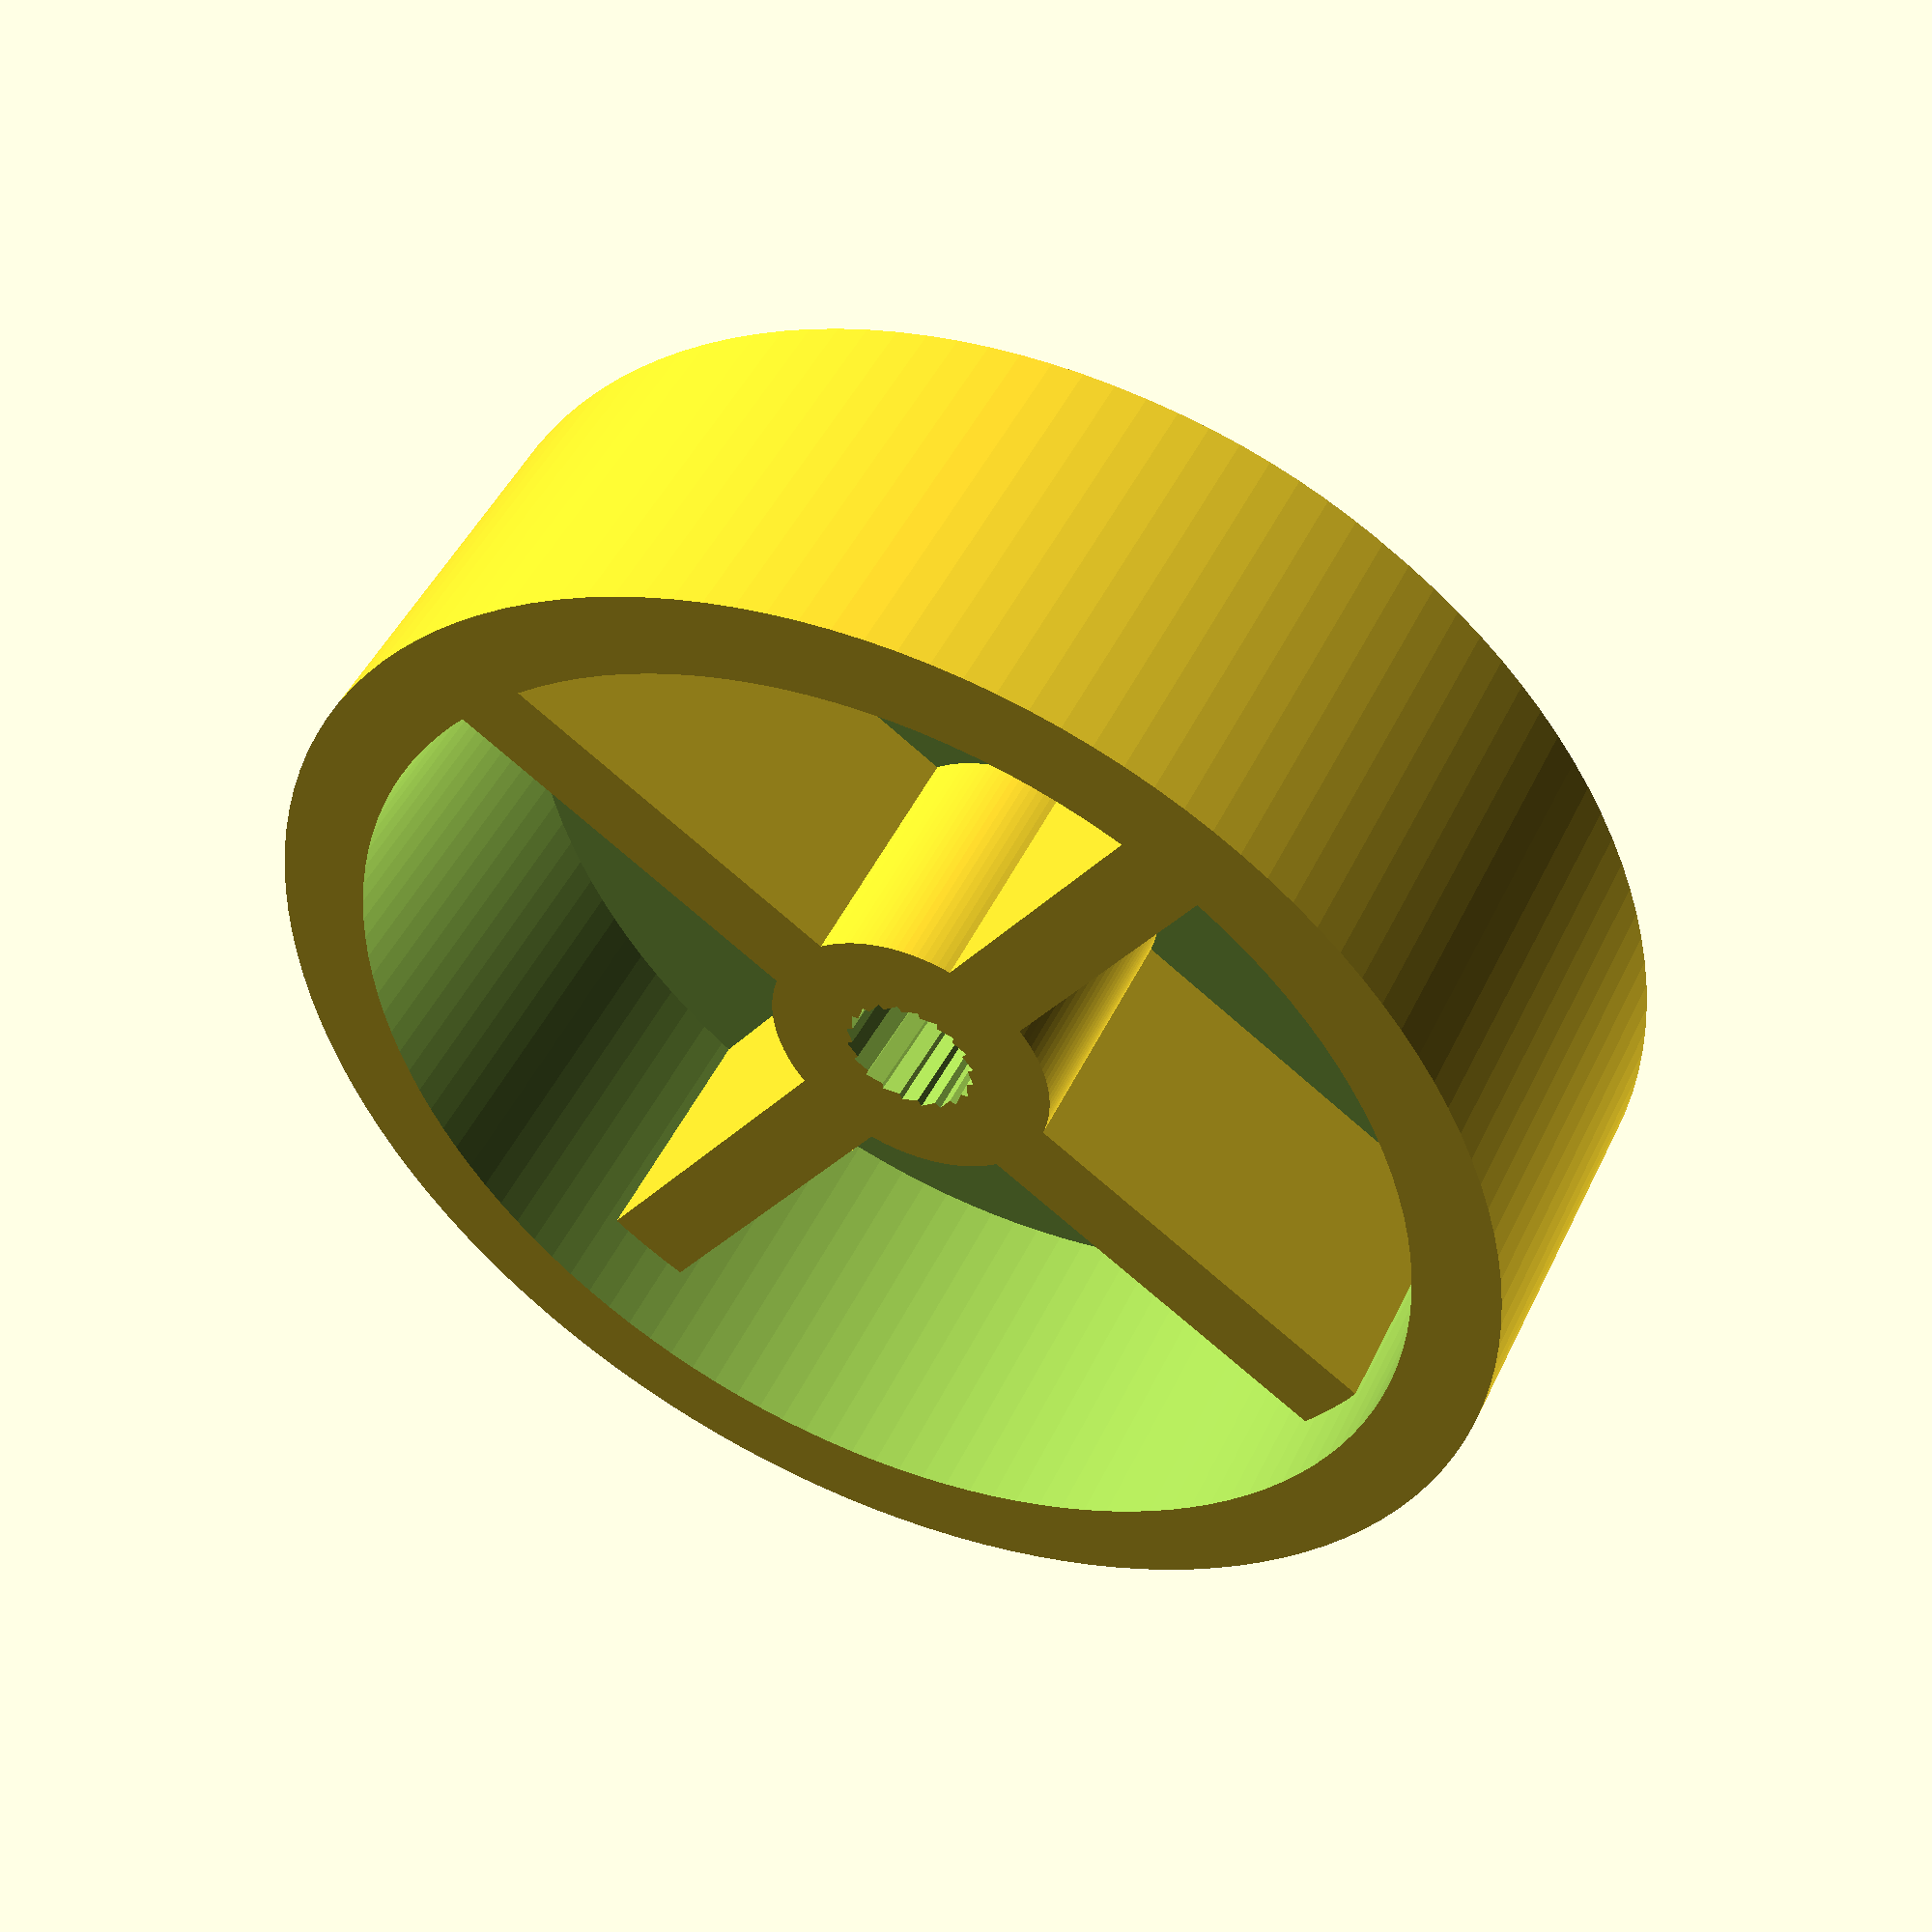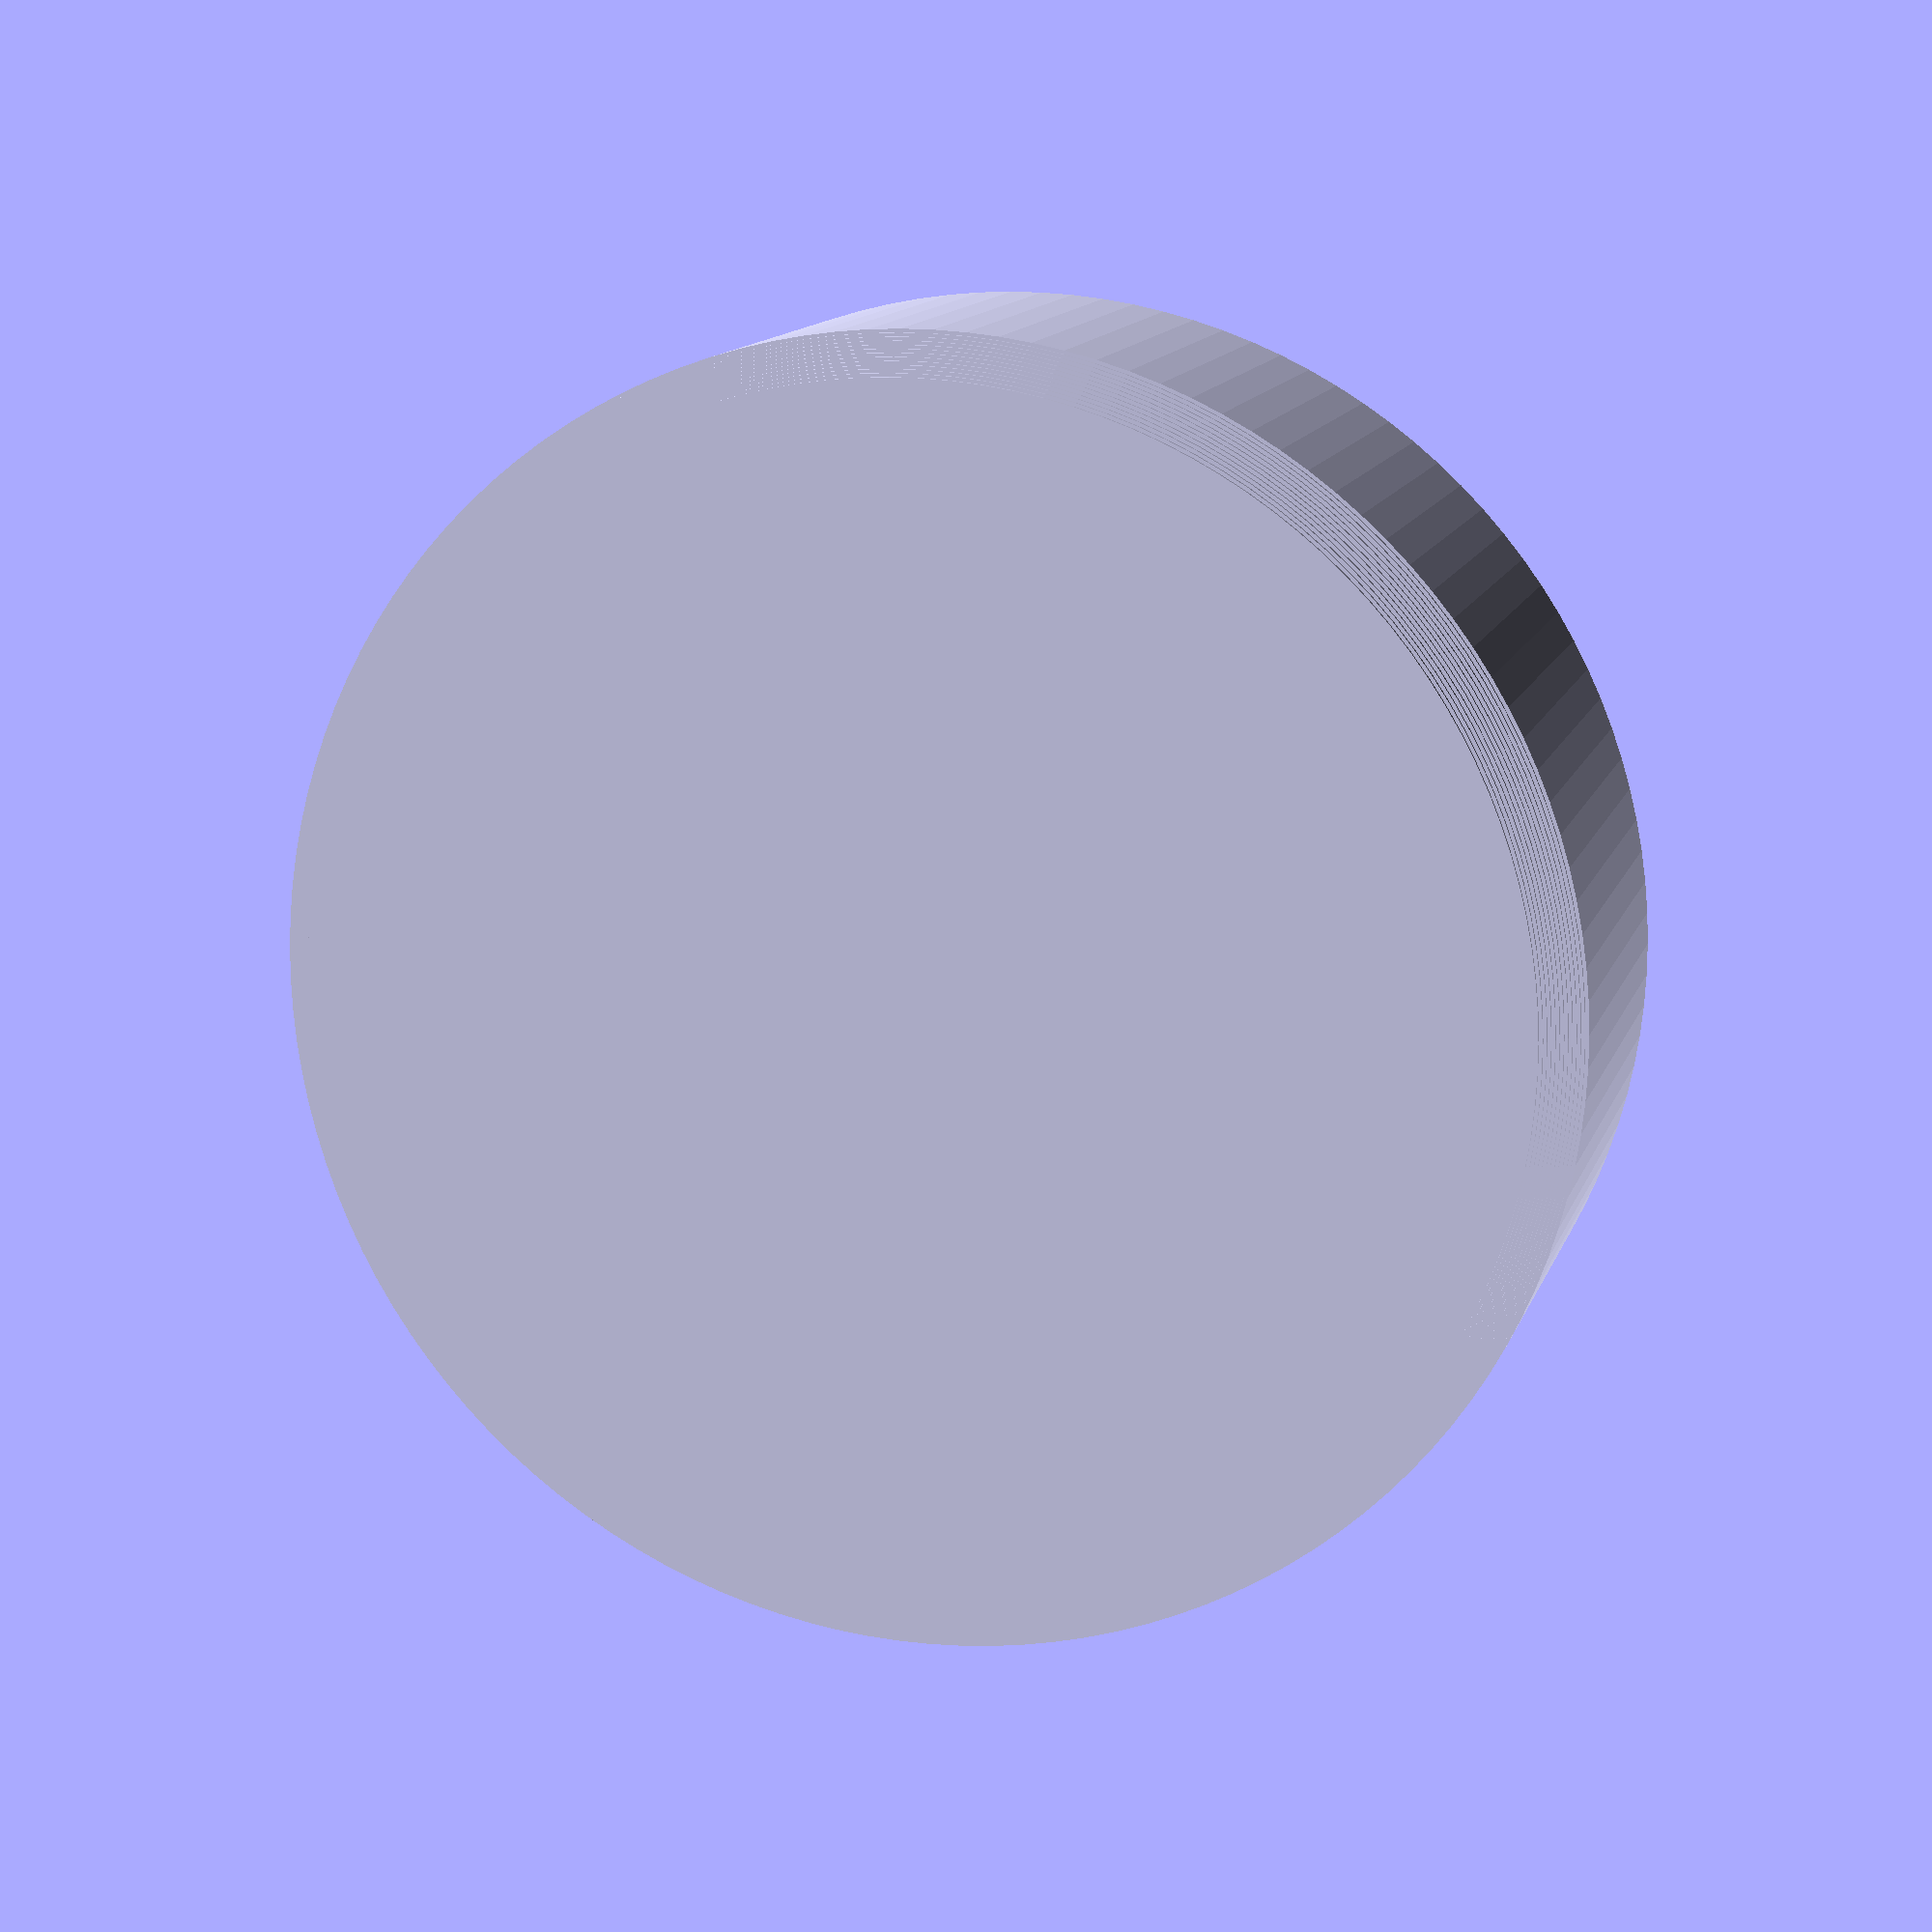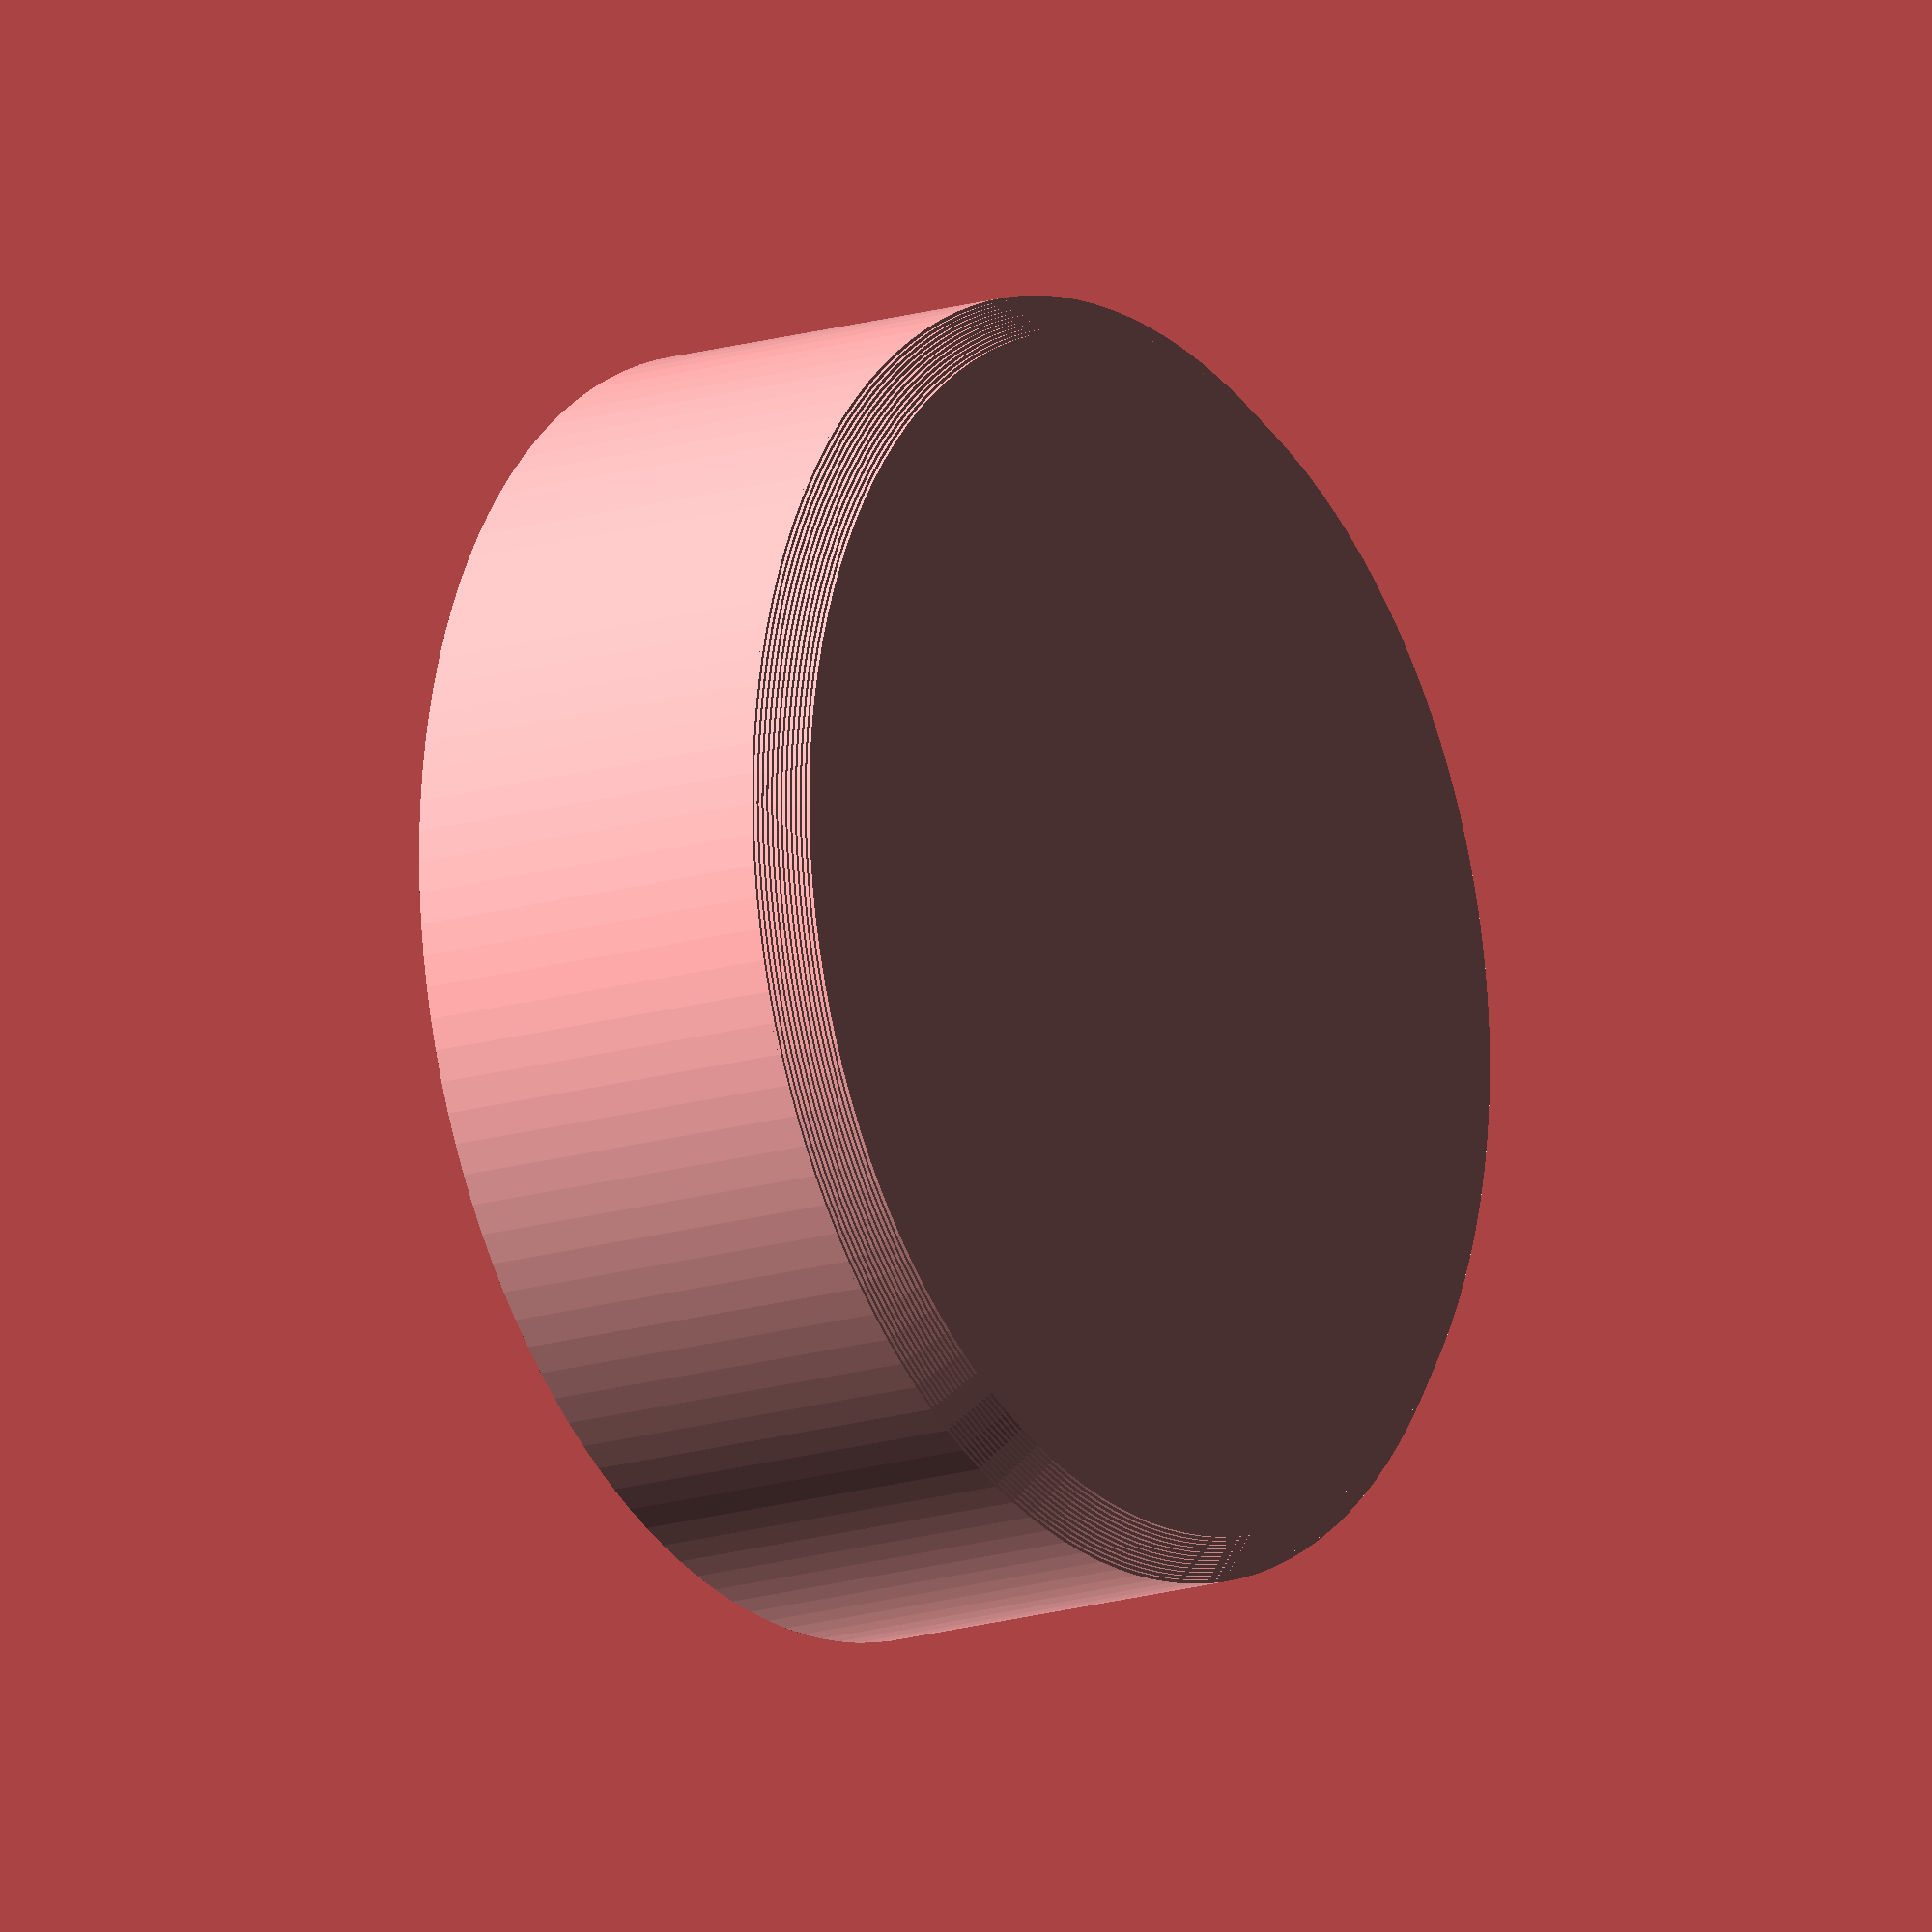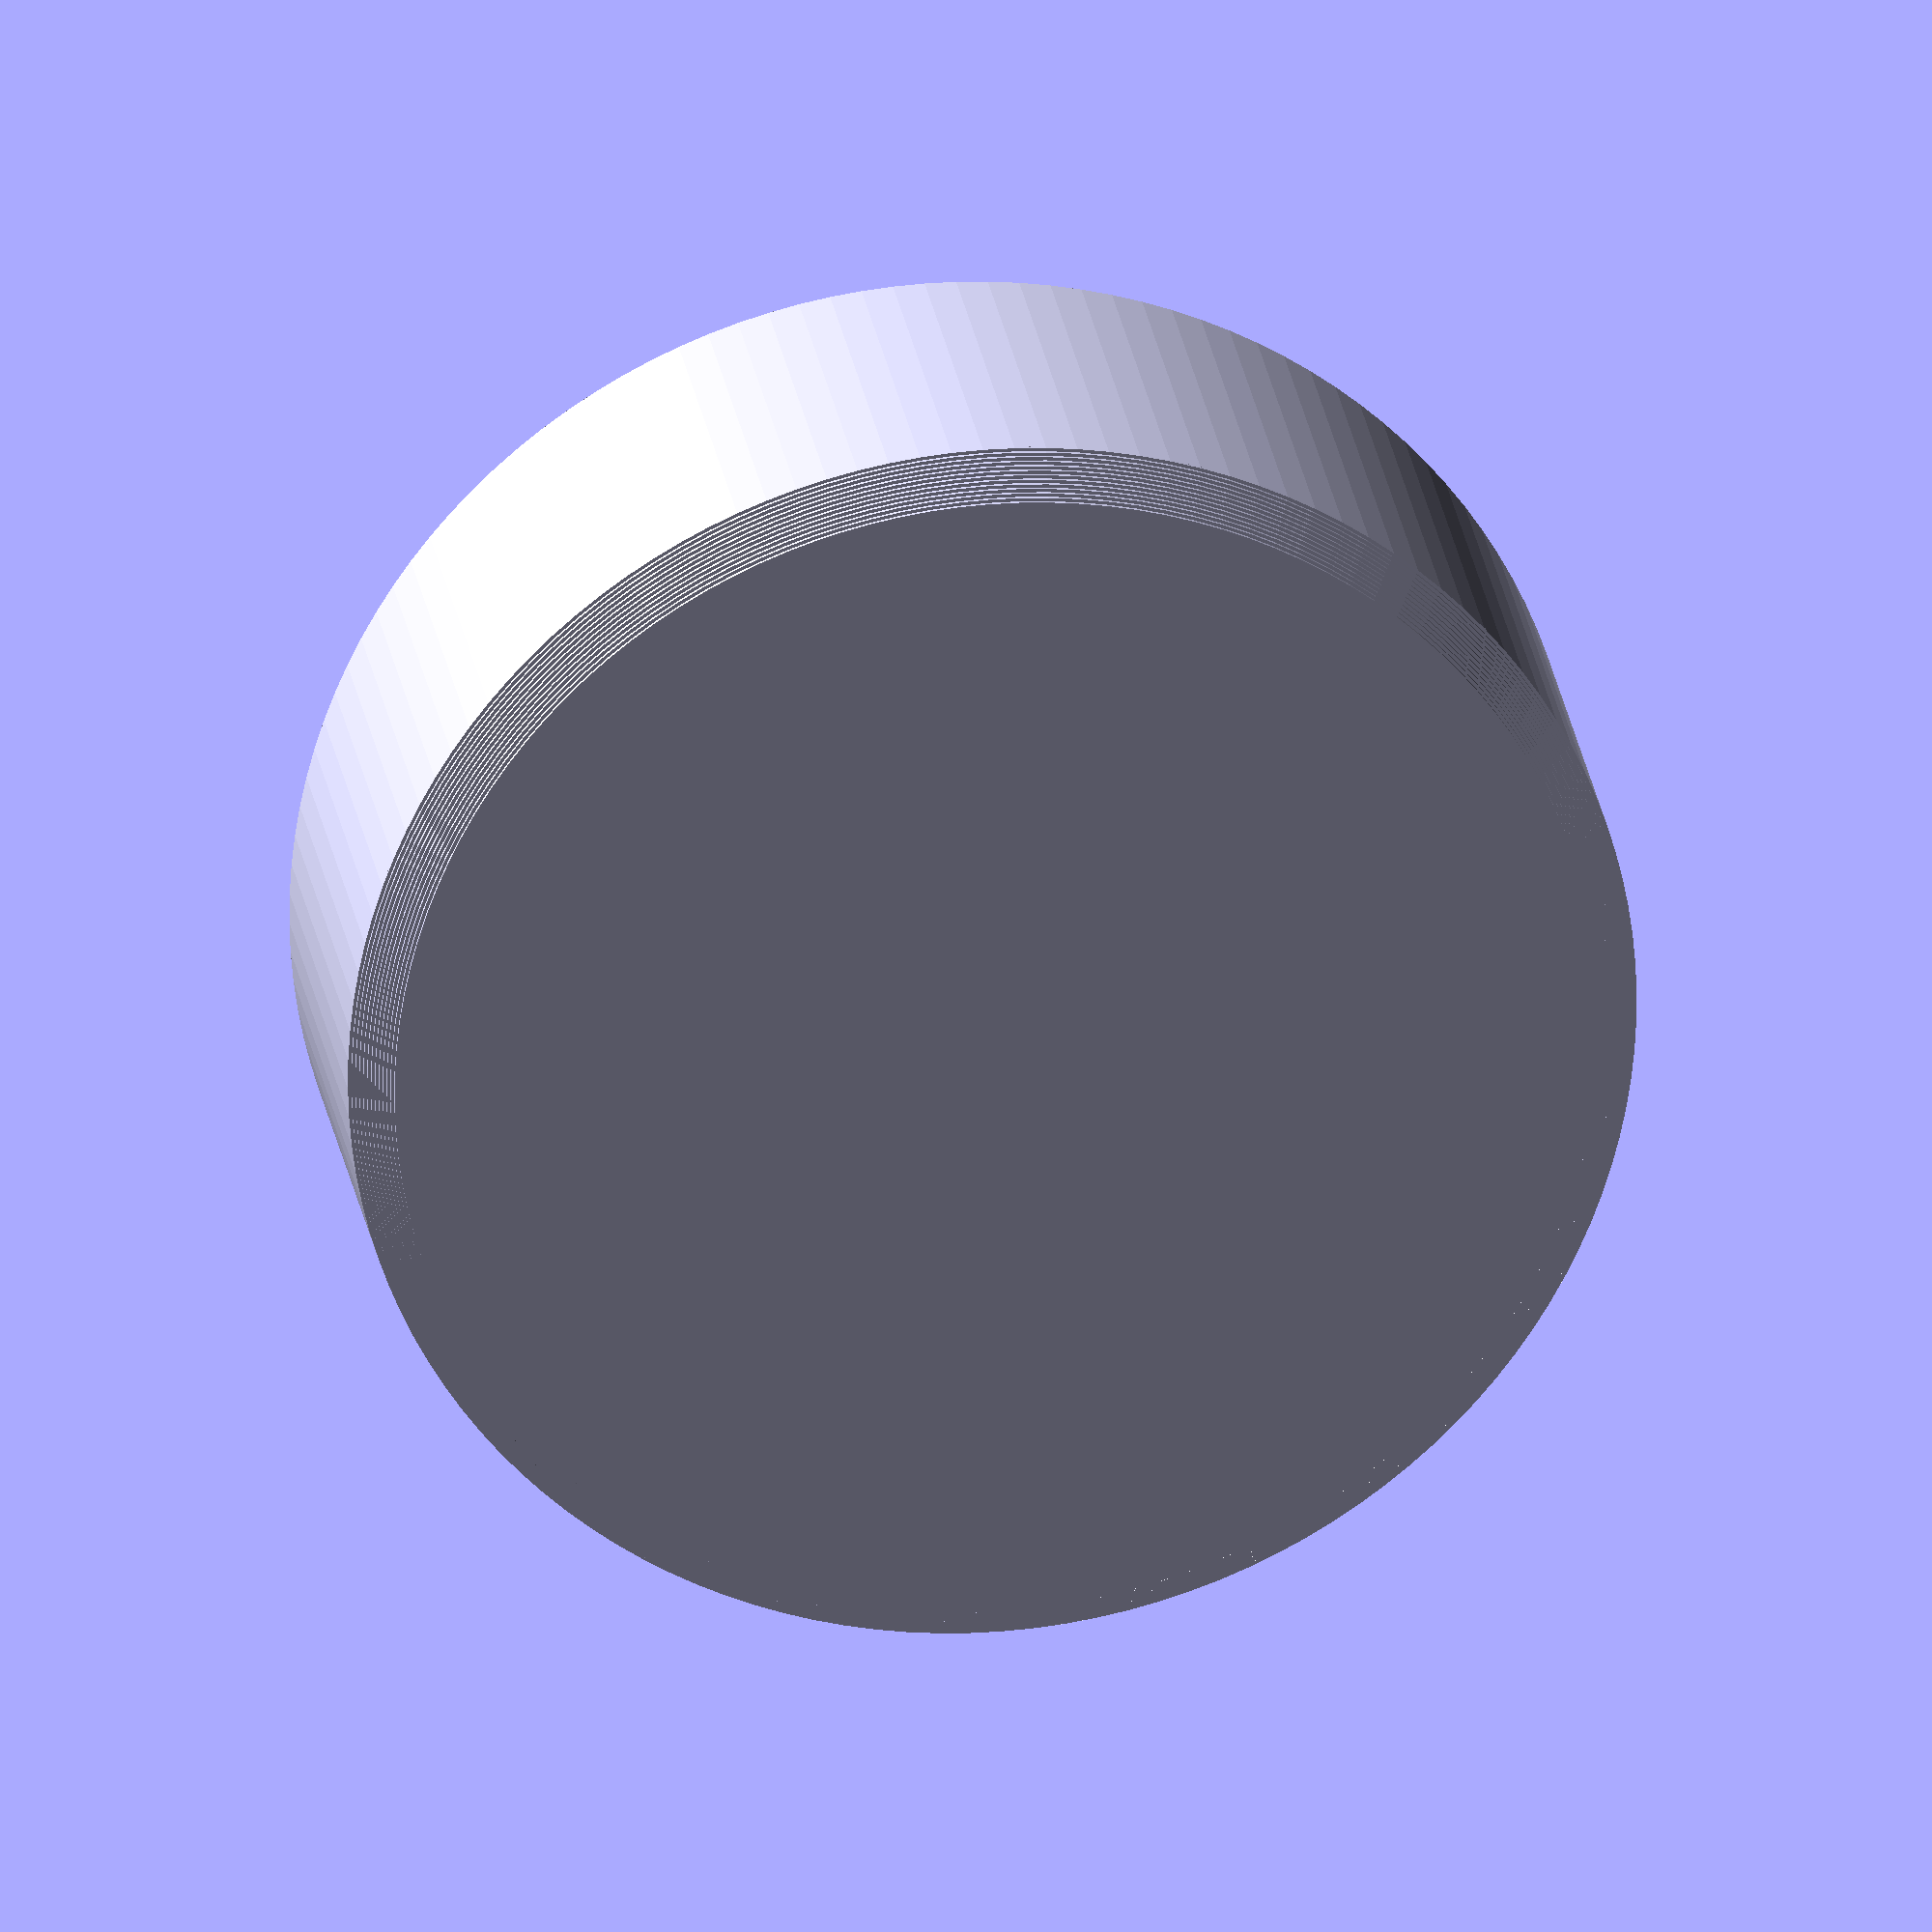
<openscad>
// preview[view:south, tilt:top diagonal]



/* [Knob] */
// Knob width (total length)
knob_width						= 38;

// Knob height (total height)
knob_height						= 13;

// Knob wall size (default = 2.6)
knob_wall						= 2.6;

// Knob wall stripes (number of stripes, 0=off)
knob_wall_stripes				= 0; // eg 60

// Knob wall stripes size
knob_wall_stripes_size		= 0.6; // eg 0.6

// Inner support
knob_support					= "yes"; // [yes,no]

// Inner support height (0=auto)
knob_support_height			= 0;

// Center width (total hole width)
knob_adapter_width			= 3.6;

// Center height (total hole height, 0=auto)
knob_adapter_height			= 0;

// Center structured (gear style)
knob_adapter_structure		= "yes"; // [yes,no]

// Center fine structure (no is better for smaller diameters)
knob_adapter_structure_fine= "yes"; // [yes,no]




/* [Hidden] */
knob_adapter_radius			= knob_adapter_width/2;
knob_radius						= knob_width/2;

e									= .05;
res								= 128;



// basic knob
difference() {
	union() {
		for(i = [1:(knob_wall/2)*10]) {
			echo ( i, " <> ",  (knob_radius-knob_wall/2)+i/10, " <> ", i*0.1 );
			translate([0, 0, 0.1*i]) cylinder(r=(knob_radius-knob_wall/2)+i/10, h=0.1, $fn=res);
		}
		translate([0, 0, knob_wall/2]) cylinder(r=knob_radius, h=knob_height-knob_wall/2, $fn=res);
	}


	translate([0, 0, knob_wall]) cylinder(r=knob_radius-knob_wall, h=knob_height-knob_wall+e, $fn=res);


	// wall stripes
	if(knob_wall_stripes > 0) {
		for(i=[1:knob_wall_stripes]) {
			rotate([0,0,i*360/knob_wall_stripes]) translate([knob_width/2*-1, -knob_wall/4, 0]) cube([knob_wall_stripes_size, knob_wall_stripes_size, knob_height+e]);
		}
	}
}



// knob adapter
difference() {
	union() {
		// inner support
		if(knob_support == "yes") {
			if(knob_support_height == 0) {
				translate([(knob_radius-knob_wall)*-1, knob_wall/2*-1, knob_wall]) cube([(knob_radius-knob_wall)*2, knob_wall, knob_height-knob_wall*2]);
				rotate([0, 0, 90]) translate([(knob_radius-knob_wall)*-1, knob_wall/2*-1, knob_wall]) cube([(knob_radius-knob_wall)*2, knob_wall, knob_height-knob_wall*2]);
			} else {
				translate([(knob_radius-knob_wall)*-1, knob_wall/2*-1, knob_wall]) cube([(knob_radius-knob_wall)*2, knob_wall, knob_support_height]);
				rotate([0, 0, 90]) translate([(knob_radius-knob_wall)*-1, knob_wall/2*-1, knob_wall]) cube([(knob_radius-knob_wall)*2, knob_wall, knob_support_height]);


			}
		}

		// inner circle
		if(knob_adapter_height == 0) {
			translate([0, 0, knob_wall]) cylinder(r=knob_adapter_radius+knob_wall, h=knob_height-knob_wall*2, $fn=res);
		} else {
			translate([0, 0, knob_wall]) cylinder(r=knob_adapter_radius+knob_wall, h=knob_adapter_height, $fn=res);
		}
	}

	if(knob_adapter_height == 0) {
			translate([0, 0, knob_wall]) cylinder(r=knob_adapter_radius, h=knob_height-knob_wall*2+e, $fn=res);
	} else {
			translate([0, 0, knob_wall]) cylinder(r=knob_adapter_radius, h=knob_adapter_height+e, $fn=res);
	}

	if(knob_adapter_structure == "yes") {
		if(knob_adapter_structure_fine == "yes") {
			for(i = [1:20]) {
				if(knob_adapter_height == 0) {
					rotate([0, 2, 18*i]) translate([0, 0, knob_wall]) cube([knob_adapter_radius/3.1415926, knob_adapter_radius, knob_height-knob_wall*2+e]);
				} else {
					rotate([0, 2, 18*i]) translate([0, 0, knob_wall]) cube([knob_adapter_radius/3.1415926, knob_adapter_radius, knob_adapter_height+e]);
				}

			}
		} else {
			for(i = [1:15]) {
				if(knob_adapter_height == 0) {
					rotate([0, 2, 24*i]) translate([0, 0, knob_wall]) cube([knob_adapter_radius/3.1415926, knob_adapter_radius, knob_height-knob_wall*2+e]);
				} else {
					rotate([0, 2, 24*i]) translate([0, 0, knob_wall]) cube([knob_adapter_radius/3.1415926, knob_adapter_radius, knob_adapter_height+e]);
				}
			}
		}
	}
}




</openscad>
<views>
elev=311.9 azim=34.1 roll=24.8 proj=p view=solid
elev=167.0 azim=243.1 roll=344.5 proj=p view=solid
elev=195.3 azim=281.8 roll=56.1 proj=o view=wireframe
elev=335.2 azim=200.5 roll=171.6 proj=o view=solid
</views>
